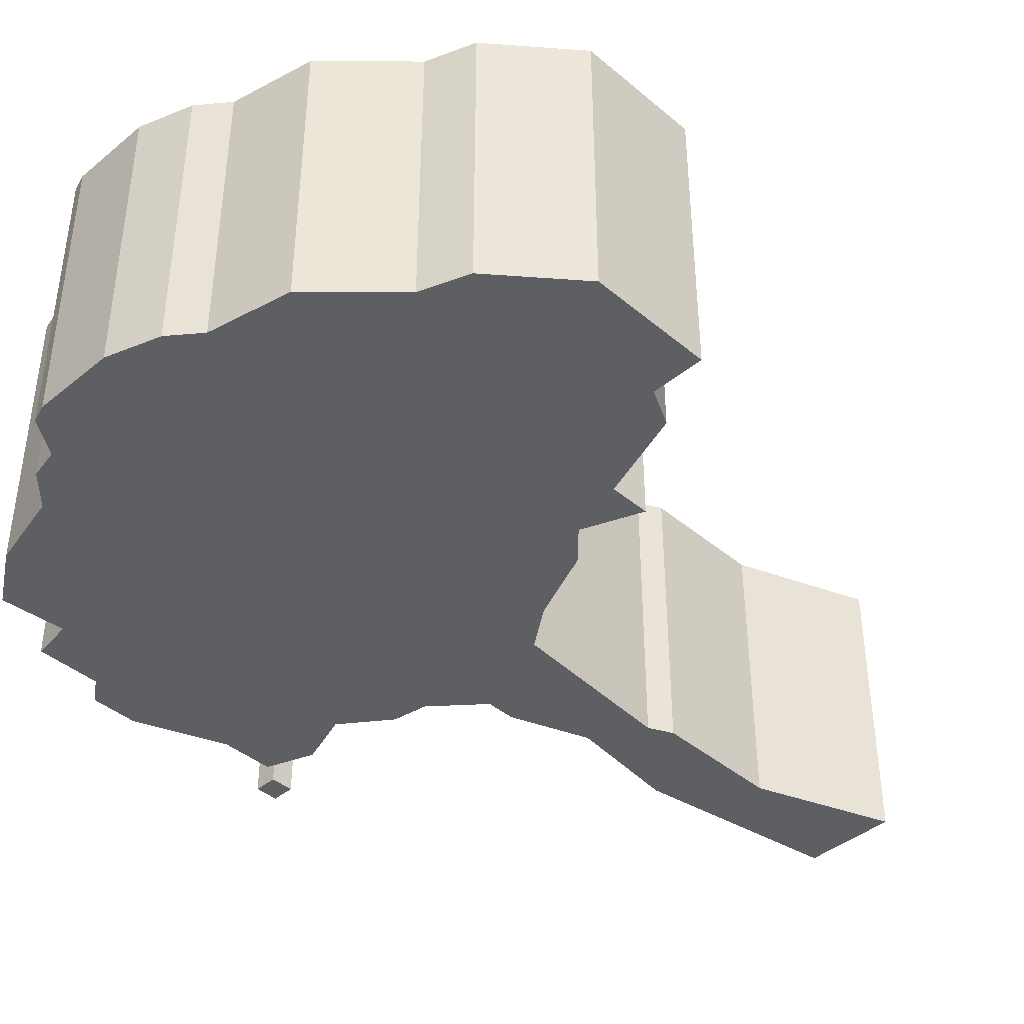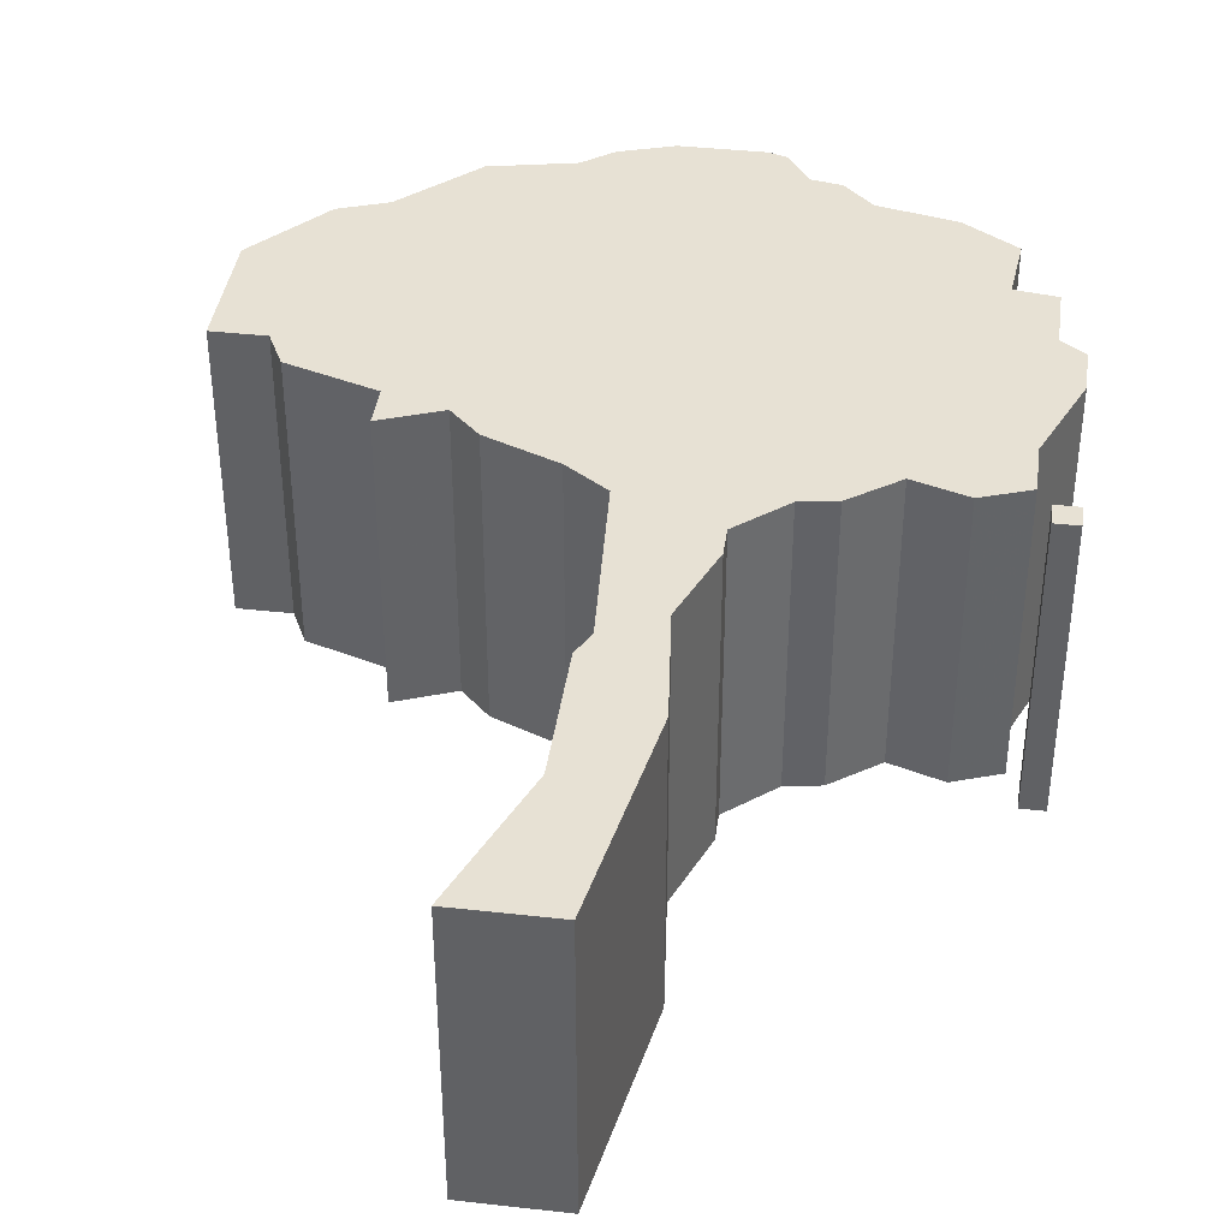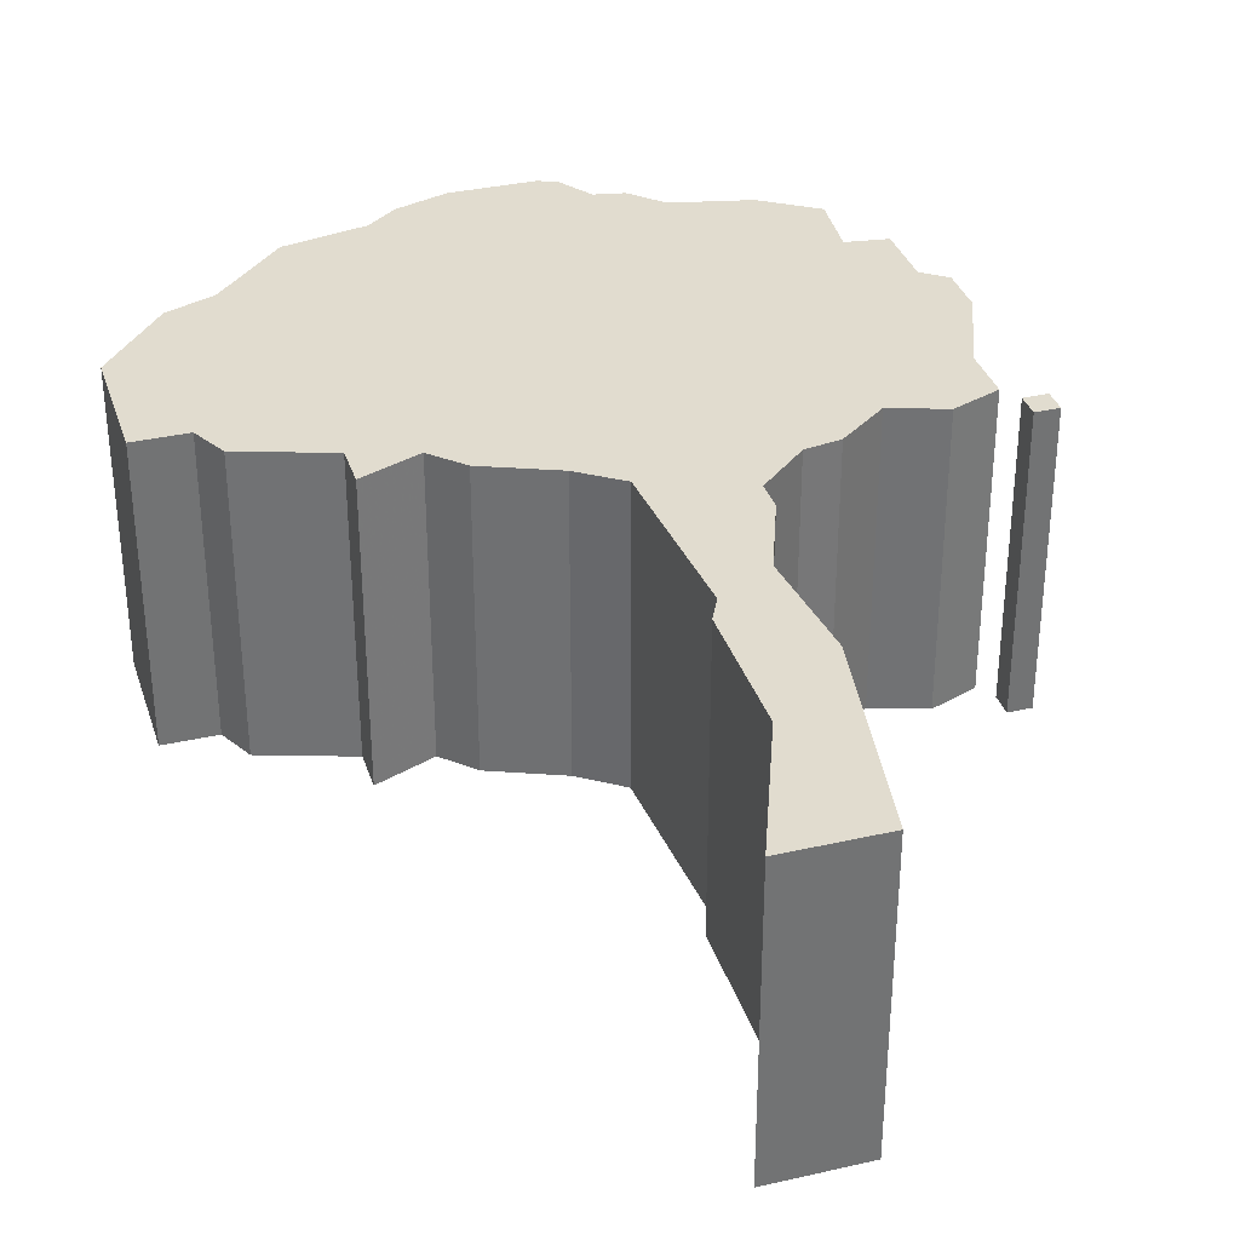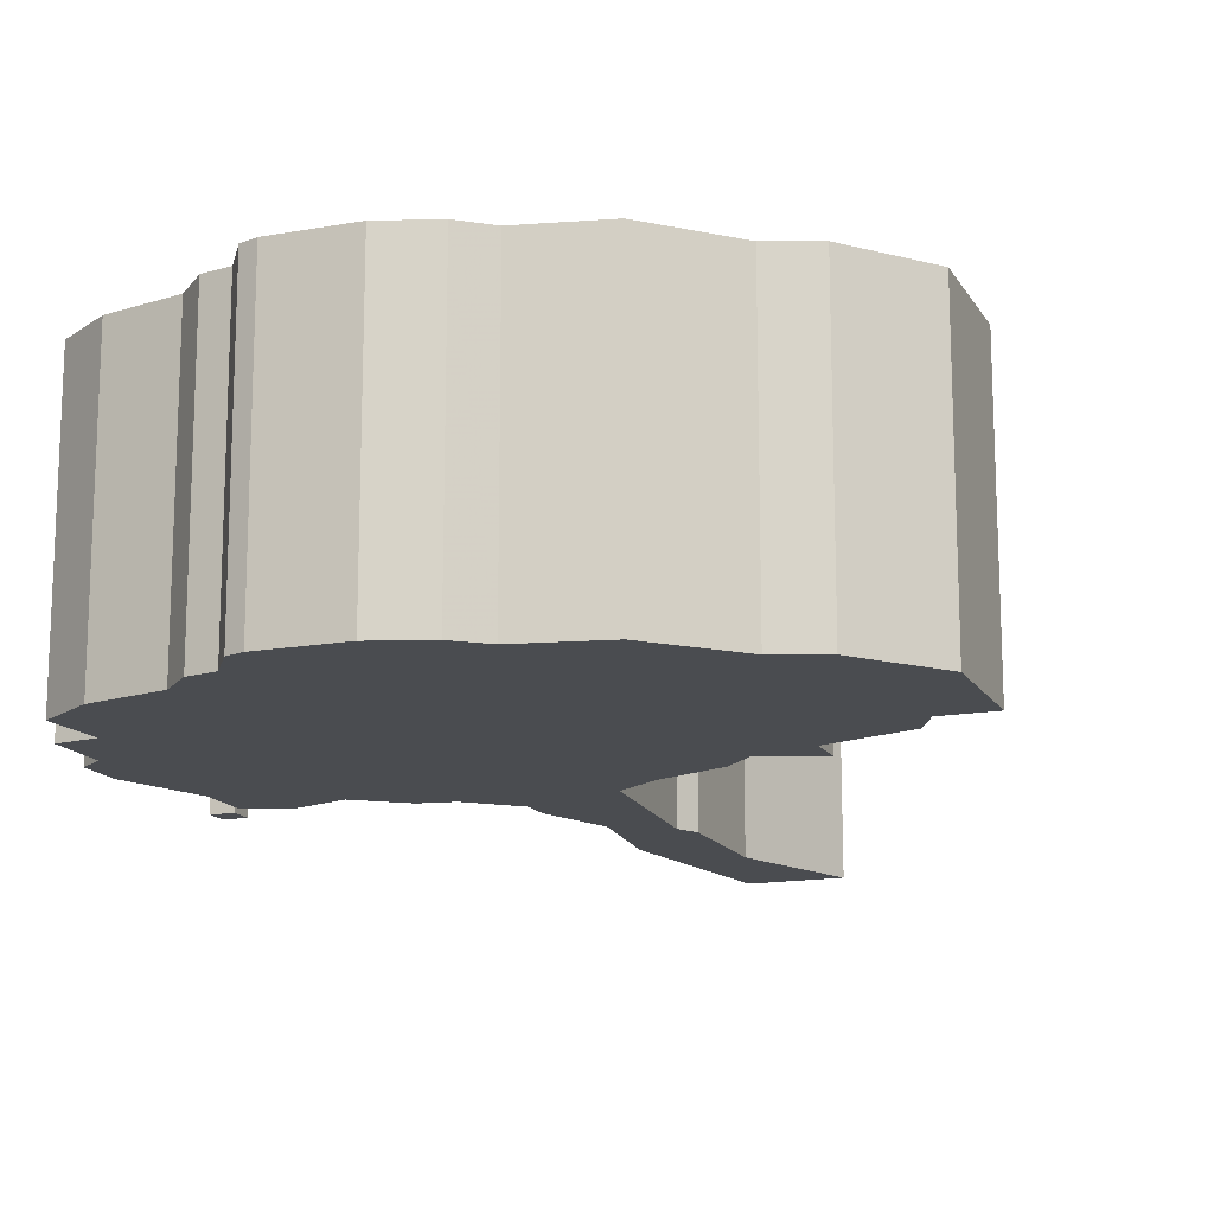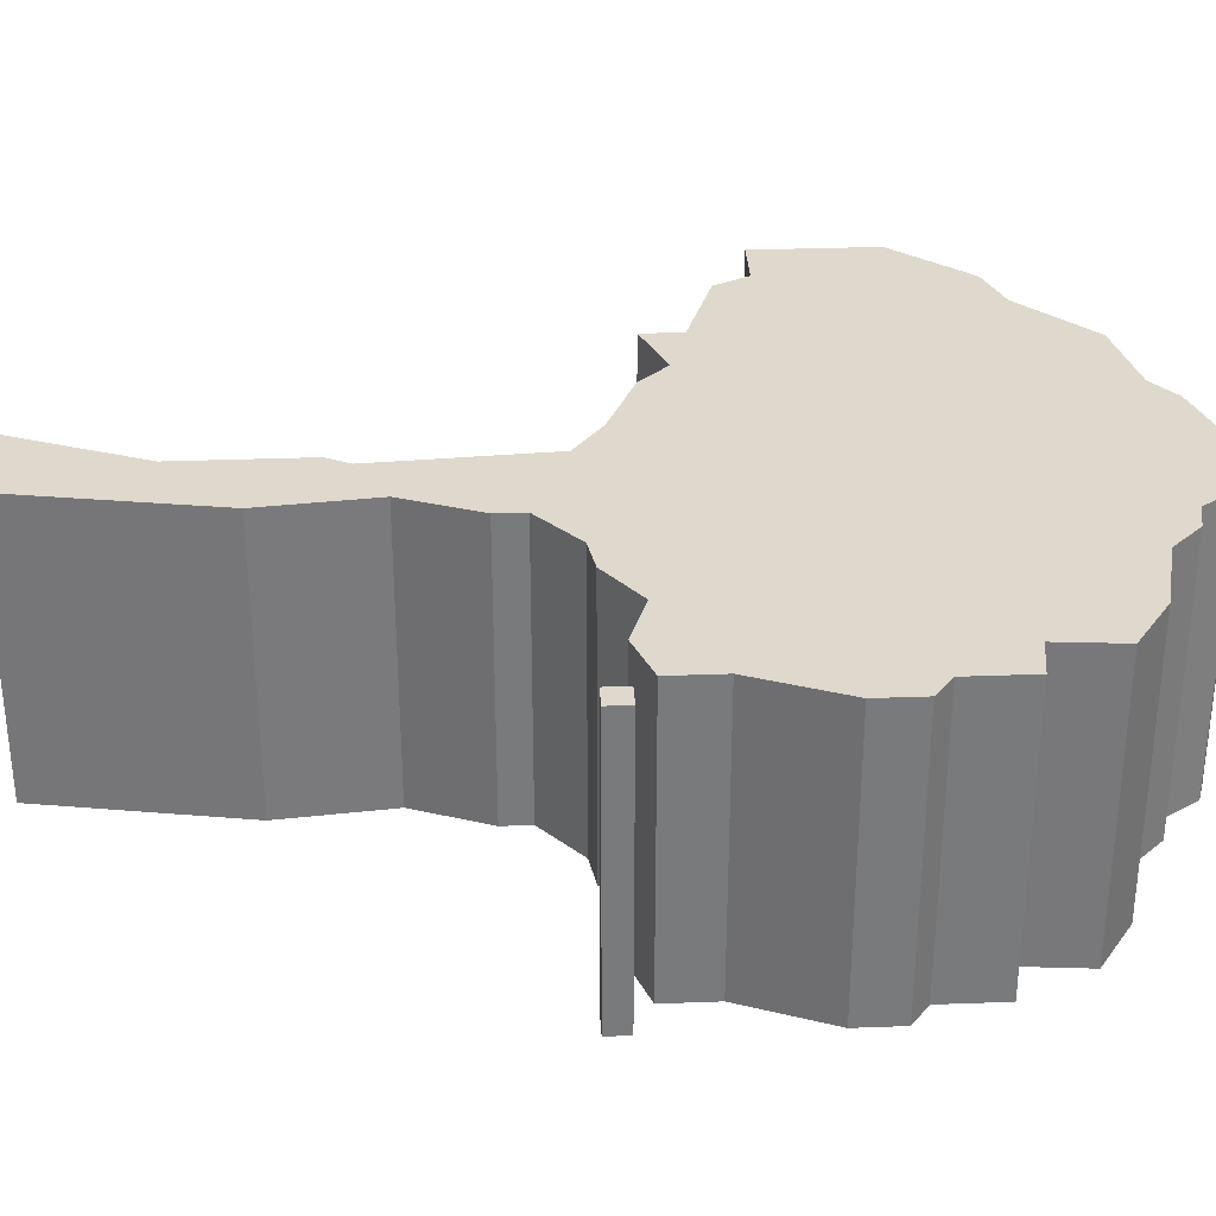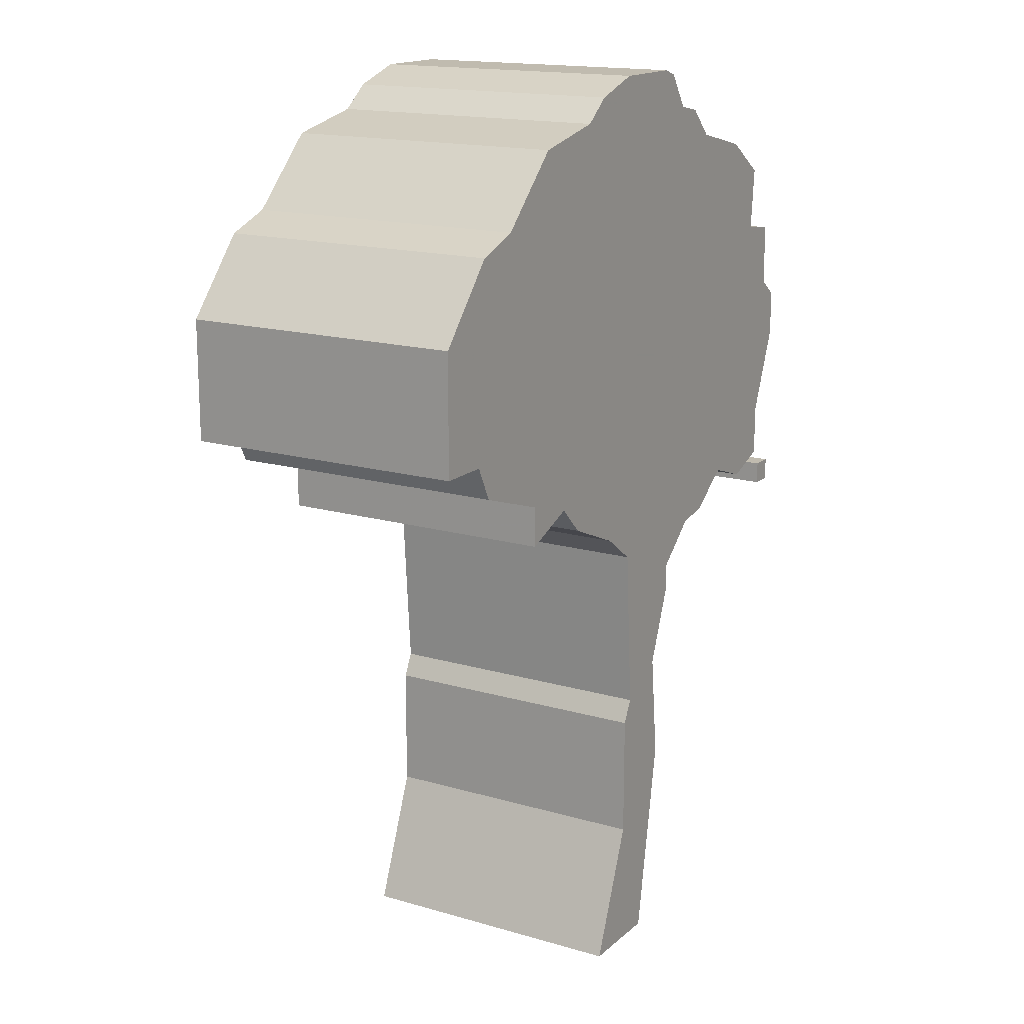
<metadata>
{"format":"obj","ext":"obj","renderer":"f3d","projection":"perspective","resolution":1024,"background":"white","views":[{"elev":-41.7,"azim":-135.3,"up":"+Z"},{"elev":39.4,"azim":7.9,"up":"+Z"},{"elev":34.4,"azim":-17.1,"up":"+Z"},{"elev":-15.1,"azim":-159.1,"up":"+Z"},{"elev":32.2,"azim":87.0,"up":"+Z"},{"elev":16.2,"azim":-59.0,"up":"+Y"}]}
</metadata>
<code>
g sbg_cityforest_df_tree10_s
v -0.1 1.63 0
v -0.15 1.59 0
v -0.29 1.56 0
v -0.41 1.44 0
v -0.49 1.41 0
v -0.6 1.28 0
v -0.6 1.07 0
v -0.51 1.07 0
v -0.48 1.01 0
v -0.33 0.96 0
v -0.33 0.89 0
v -0.23 0.93 0
v -0.18 0.88 0
v -0.06 0.83 0
v 0.01 0.78 0
v 0.03 0.49 0
v 0.01 0.45 0
v 0.01 0.23 0
v -0.08 0 0
v 0.08 0 0
v 0.14 0.35 0
v 0.12 0.54 0
v 0.17 0.67 0
v 0.17 0.72 0
v 0.25 0.79 0
v 0.31 0.8 0
v 0.39 0.86 0
v 0.48 0.83 0
v 0.56 0.86 0
v 0.56 0.95 0
v 0.62 1.1 0
v 0.62 1.18 0
v 0.58 1.21 0
v 0.58 1.32 0
v 0.51 1.33 0
v 0.52 1.44 0
v 0.43 1.5 0
v 0.3 1.53 0
v 0.25 1.58 0
v 0.2 1.59 0
v 0.16 1.65 0
v 0.13 1.66 0
v -0.01 1.66 0
v 0.58 0.79 0
v 0.62 0.79 0
v 0.62 0.83 0
v 0.58 0.83 0
v -0.1 1.63 0.5
v -0.15 1.59 0.5
v -0.29 1.56 0.5
v -0.41 1.44 0.5
v -0.49 1.41 0.5
v -0.6 1.28 0.5
v -0.6 1.07 0.5
v -0.51 1.07 0.5
v -0.48 1.01 0.5
v -0.33 0.96 0.5
v -0.33 0.89 0.5
v -0.23 0.93 0.5
v -0.18 0.88 0.5
v -0.06 0.83 0.5
v 0.01 0.78 0.5
v 0.03 0.49 0.5
v 0.01 0.45 0.5
v 0.01 0.23 0.5
v -0.08 0 0.5
v 0.08 0 0.5
v 0.14 0.35 0.5
v 0.12 0.54 0.5
v 0.17 0.67 0.5
v 0.17 0.72 0.5
v 0.25 0.79 0.5
v 0.31 0.8 0.5
v 0.39 0.86 0.5
v 0.48 0.83 0.5
v 0.56 0.86 0.5
v 0.56 0.95 0.5
v 0.62 1.1 0.5
v 0.62 1.18 0.5
v 0.58 1.21 0.5
v 0.58 1.32 0.5
v 0.51 1.33 0.5
v 0.52 1.44 0.5
v 0.43 1.5 0.5
v 0.3 1.53 0.5
v 0.25 1.58 0.5
v 0.2 1.59 0.5
v 0.16 1.65 0.5
v 0.13 1.66 0.5
v -0.01 1.66 0.5
v 0.58 0.79 0.5
v 0.62 0.79 0.5
v 0.62 0.83 0.5
v 0.58 0.83 0.5
g sbg_cityforest_df_tree10_s_0
f 43 42 40
f 42 41 40
f 40 39 38
f 14 12 38
f 38 37 35
f 37 36 35
f 27 38 35
f 35 34 33
f 27 35 33
f 33 32 31
f 30 27 33
f 33 31 30
f 27 25 38
f 30 29 28
f 30 28 27
f 25 14 38
f 27 26 25
f 12 40 38
f 14 25 15
f 15 24 23
f 22 15 23
f 16 22 21
f 20 19 18
f 18 17 21
f 17 16 21
f 20 18 21
f 22 16 15
f 25 24 15
f 14 13 12
f 12 2 40
f 12 11 10
f 4 2 12
f 10 9 8
f 10 4 12
f 8 4 10
f 5 4 8
f 6 5 8
f 7 6 8
f 4 3 2
f 43 40 2
f 43 2 1
f 47 46 45
f 47 45 44
f 43 89 42
f 89 43 90
f 41 87 40
f 87 41 88
f 42 88 41
f 88 42 89
f 39 85 38
f 85 39 86
f 40 86 39
f 86 40 87
f 38 84 37
f 84 38 85
f 36 82 35
f 82 36 83
f 37 83 36
f 83 37 84
f 34 80 33
f 80 34 81
f 35 81 34
f 81 35 82
f 32 78 31
f 78 32 79
f 33 79 32
f 79 33 80
f 31 77 30
f 77 31 78
f 29 75 28
f 75 29 76
f 30 76 29
f 76 30 77
f 28 74 27
f 74 28 75
f 26 72 25
f 72 26 73
f 27 73 26
f 73 27 74
f 15 61 14
f 61 15 62
f 24 70 23
f 70 24 71
f 23 69 22
f 69 23 70
f 22 68 21
f 68 22 69
f 19 65 18
f 65 19 66
f 20 66 19
f 66 20 67
f 18 64 17
f 64 18 65
f 17 63 16
f 63 17 64
f 21 67 20
f 67 21 68
f 16 62 15
f 62 16 63
f 25 71 24
f 71 25 72
f 13 59 12
f 59 13 60
f 14 60 13
f 60 14 61
f 11 57 10
f 57 11 58
f 12 58 11
f 58 12 59
f 9 55 8
f 55 9 56
f 10 56 9
f 56 10 57
f 5 51 4
f 51 5 52
f 6 52 5
f 52 6 53
f 7 53 6
f 53 7 54
f 8 54 7
f 54 8 55
f 3 49 2
f 49 3 50
f 4 50 3
f 50 4 51
f 2 48 1
f 48 2 49
f 1 90 43
f 90 1 48
f 46 92 45
f 92 46 93
f 47 93 46
f 93 47 94
f 45 91 44
f 91 45 92
f 44 94 47
f 94 44 91
f 87 89 90
f 87 88 89
f 85 86 87
f 85 59 61
f 82 84 85
f 82 83 84
f 82 85 74
f 80 81 82
f 80 82 74
f 78 79 80
f 80 74 77
f 77 78 80
f 85 72 74
f 75 76 77
f 74 75 77
f 85 61 72
f 72 73 74
f 85 87 59
f 62 72 61
f 70 71 62
f 70 62 69
f 68 69 63
f 65 66 67
f 68 64 65
f 68 63 64
f 68 65 67
f 62 63 69
f 62 71 72
f 59 60 61
f 87 49 59
f 57 58 59
f 59 49 51
f 55 56 57
f 59 51 57
f 57 51 55
f 55 51 52
f 55 52 53
f 55 53 54
f 49 50 51
f 49 87 90
f 48 49 90
f 92 93 94
f 91 92 94

</code>
